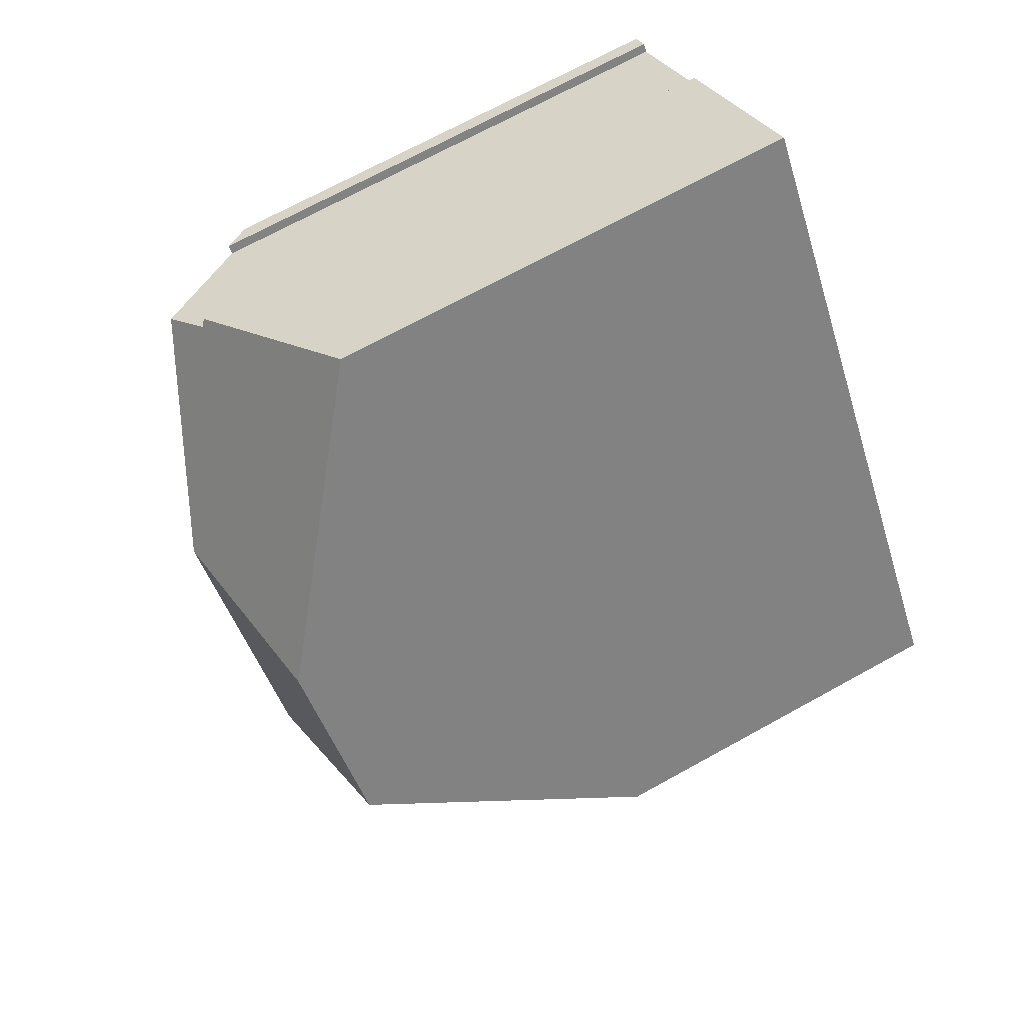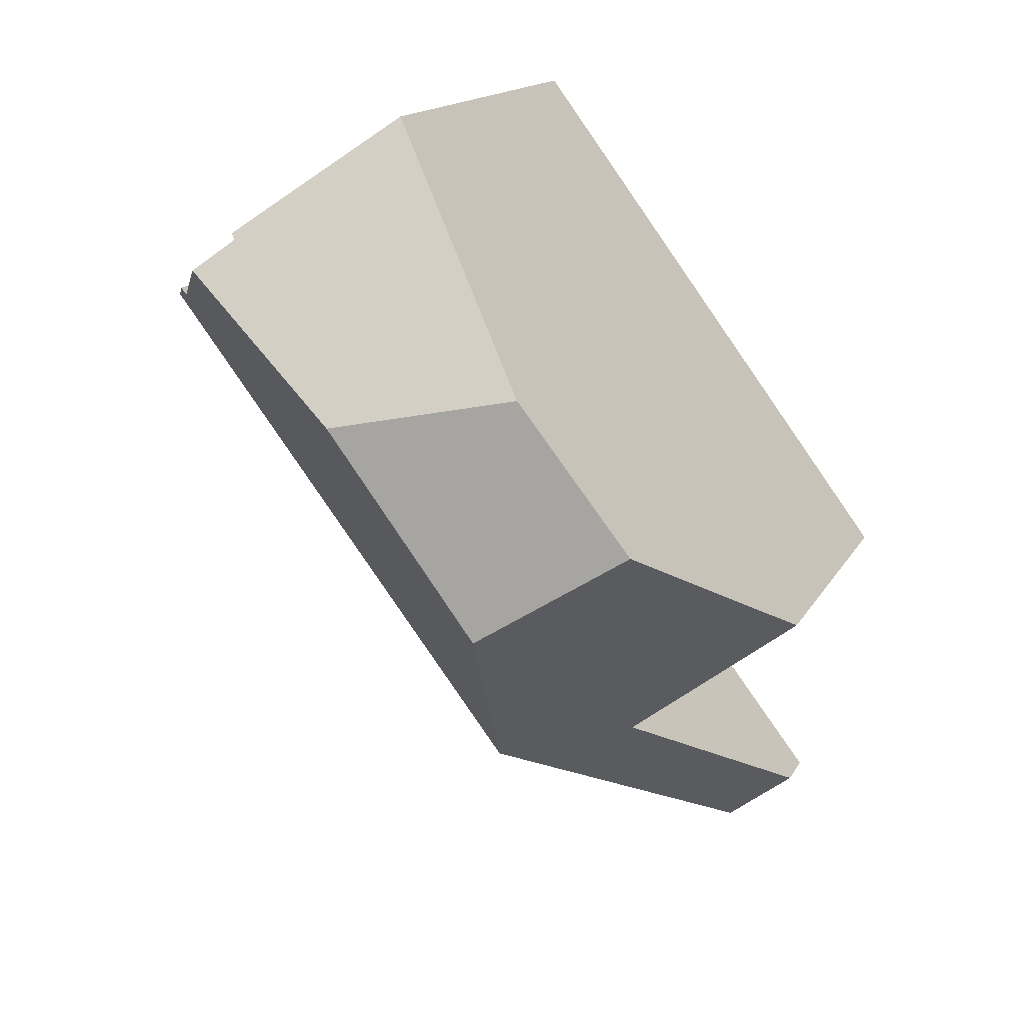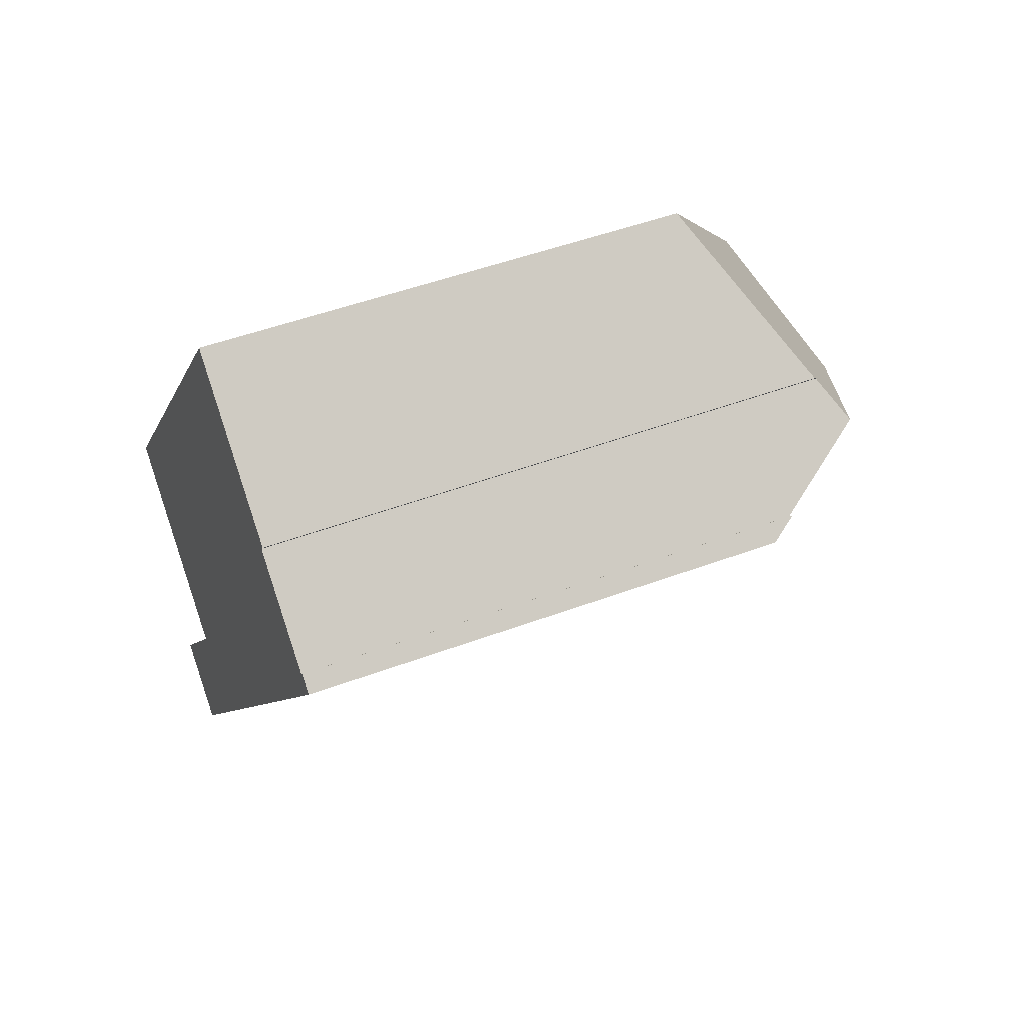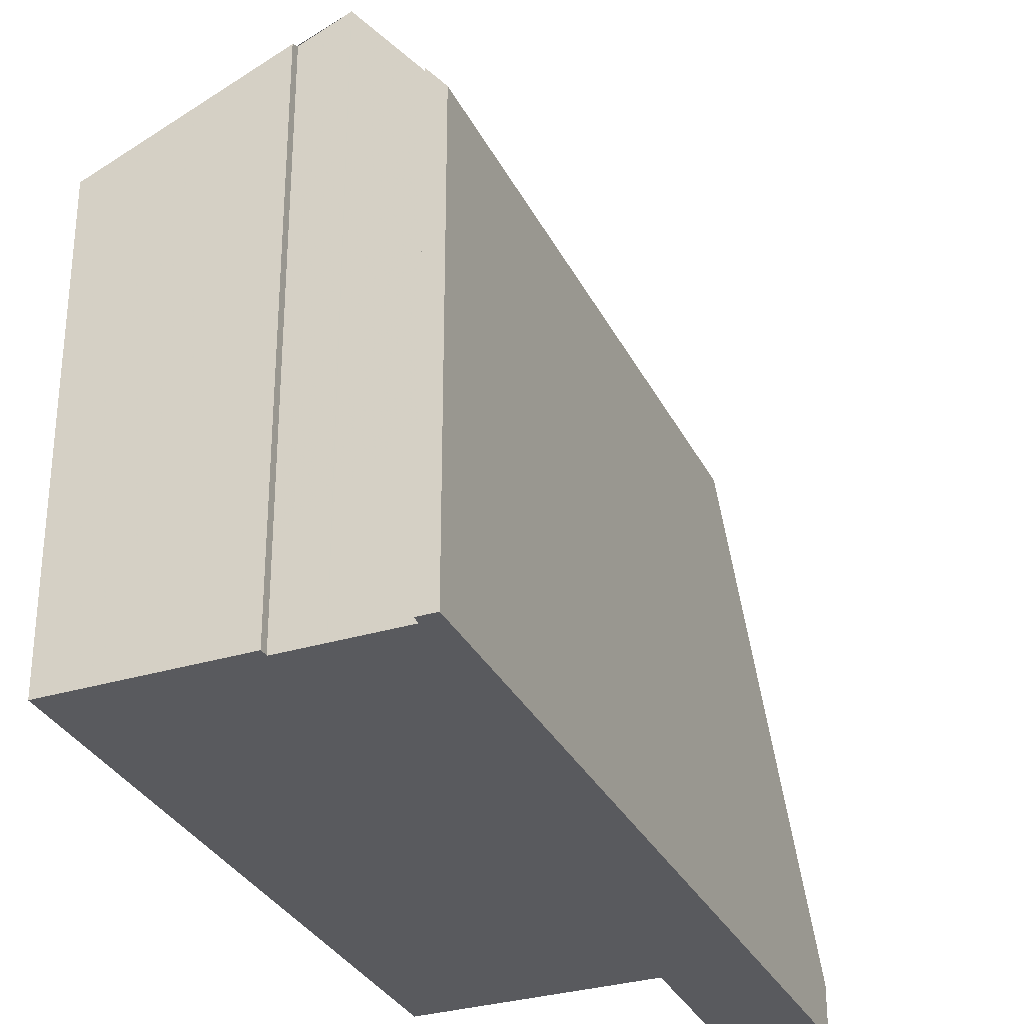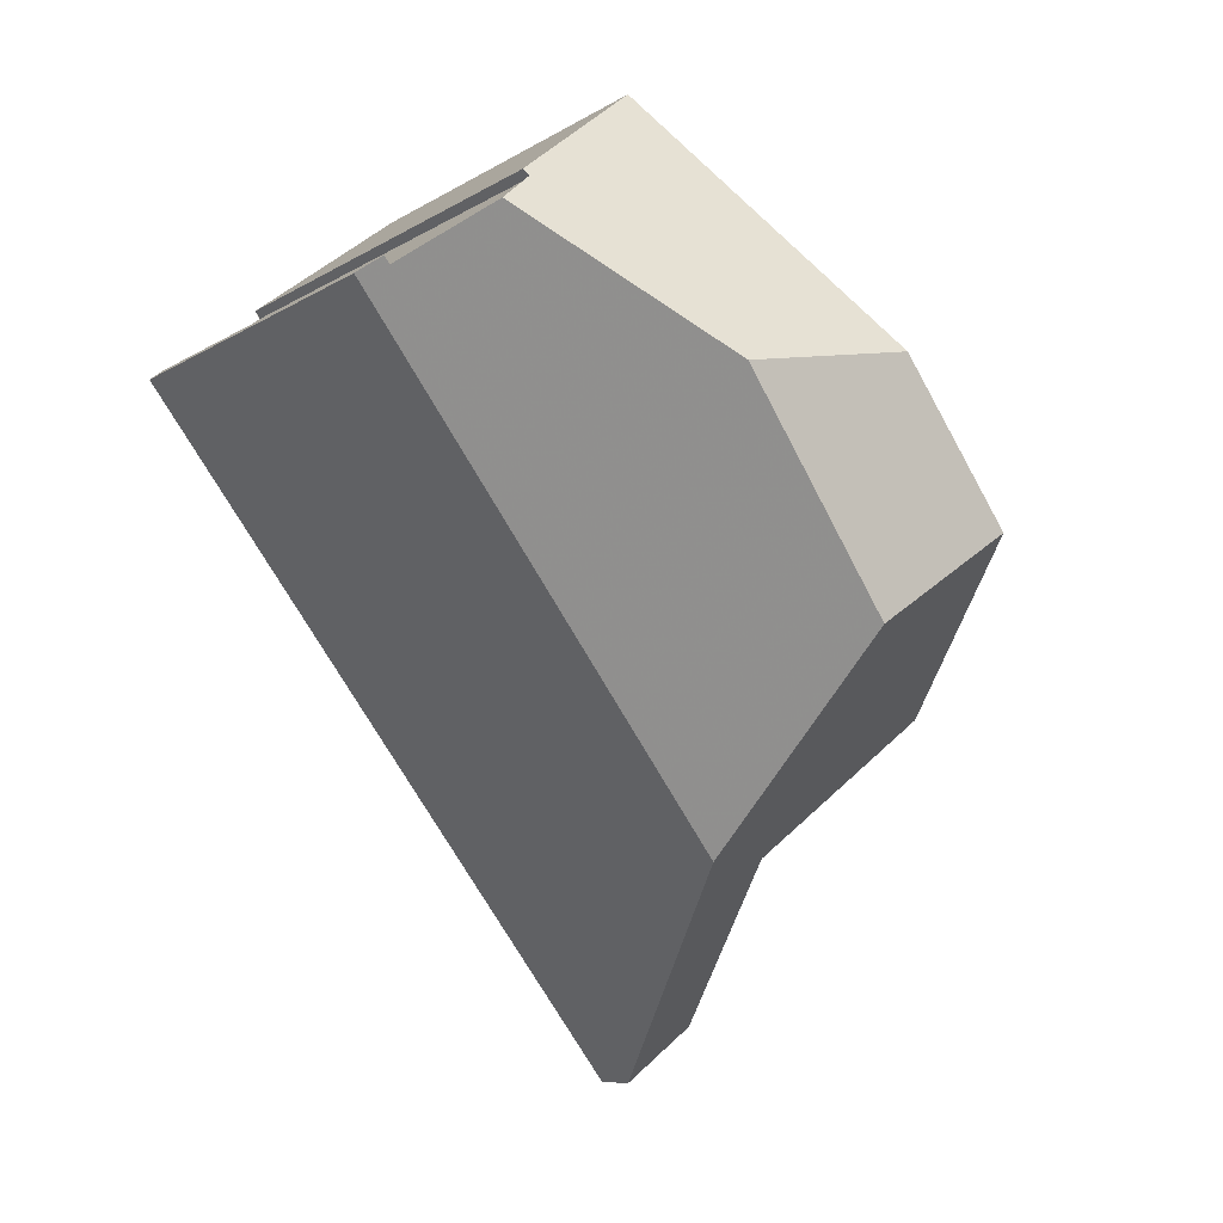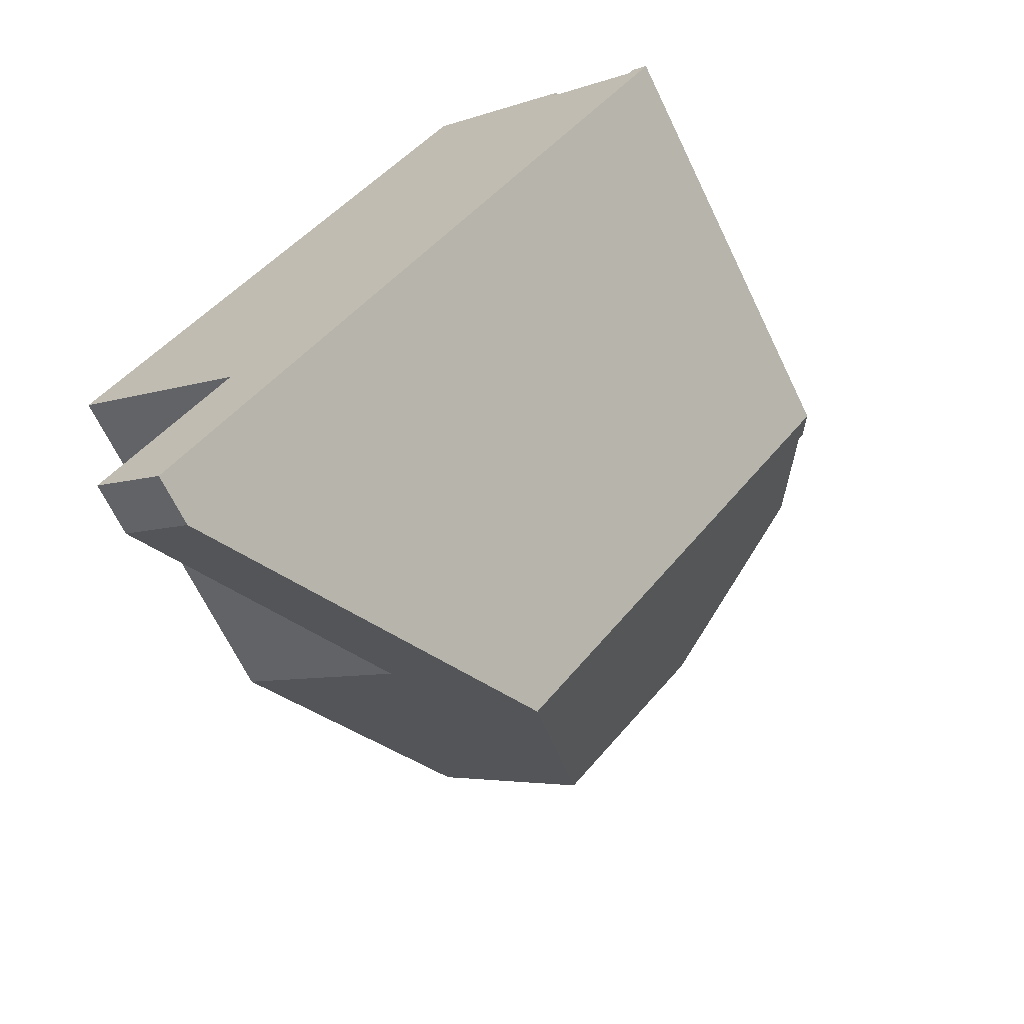
<metadata>
{"format":"obj","ext":"obj","renderer":"f3d","projection":"perspective","resolution":1024,"background":"white","views":[{"elev":70.3,"azim":61.1,"up":"+Y"},{"elev":15.4,"azim":20.0,"up":"+Y"},{"elev":48.9,"azim":-112.5,"up":"+Y"},{"elev":-31.8,"azim":-119.8,"up":"+Z"},{"elev":-7.8,"azim":-30.7,"up":"+Y"},{"elev":-67.4,"azim":-154.2,"up":"+Y"}]}
</metadata>
<code>
v 3.846 109.6 1.627
v 3.762 109.7 1.629
v 3.522 109.5 1.245
v 7.564 112.5 1.371
v 5.227 110.8 2.637
v 5.311 110.7 2.711
v 11.49 98.85 -5.168
v 12.63 99.73 -5.156
v 10.79 102.1 -0.4713
v 13.69 104.4 -0.4438
v 4.724 110.2 3.029
v 9.083 102.1 1.085
v 9.781 105 4.103
v 7.551 108.2 4.322
v 3.605 109.6 1.378
v 9.114 102.2 1.219
v 4.724 110.2 3.029
v 9.083 102.1 1.085
v 7.551 108.2 4.322
v 10.4 108.8 3.872
v 12.1 106.5 3.699
v 9.781 105 4.103
v 7.551 108.2 4.322
v 9.781 105 4.103
v 10.4 108.8 3.872
v 12.1 106.5 3.699
v 9.114 102.2 1.219
v 11.57 98.92 -5.167
v 10.37 108.7 3.876
v 10.37 108.7 3.876
v 12.08 106.5 3.702
v 12.08 106.5 3.702
v 7.545 112.5 1.381
v 13.67 104.3 -0.444
v 9.556 101.6 0.07077
v 9.474 101.5 0.06999
v 13.46 104.6 0.1077
v 13.48 104.6 0.1079
v 3.672 109.5 1.376
v 3.828 109.6 1.627
v 3.589 109.4 1.243
v 7.577 112.5 1.409
v 5.279 110.7 2.683
v 7.596 112.5 1.399
v 9.537 104 3.047
v 4.729 110.2 3.026
v 4.741 110.2 3.037
v 9.537 104 3.047
v 10.7 102.5 0.08159
v 10.92 102.2 -0.4701
v 4.741 110.2 3.037
v 9.406 103.4 2.479
v 4.468 110 2.621
v 9.406 103.4 2.479
v 12.34 99.51 -5.159
v 10.33 102.2 0.07809
v 8.427 107 4.236
v 10.54 108.6 3.857
v 10.52 108.5 3.86
v 8.427 107 4.236
v 7.68 106.4 3.043
v 7.364 106.2 2.538
v 6.584 105.6 1.292
v 6.501 105.5 1.159
v 9.285 101.8 0.5609
v 9.368 101.9 0.5597
v 10.52 102.7 0.544
v 13.31 104.8 0.5058
v 13.33 104.8 0.5056
v 10.15 102.4 0.5491
v 8.75 108.4 4.132
v 10.86 105.7 3.915
v 6.358 111.5 2.085
v 12.36 103.8 0.09728
v 12.57 103.5 -0.4544
v 10.86 105.7 3.915
v 9.352 107.7 4.07
v 12.19 104 0.5211
v 6.315 111.6 2.047
v 8.75 108.4 4.132
v 12.23 103.9 0.4083
v 10.58 102.6 0.3926
v 9.436 101.8 0.3818
v 9.354 101.7 0.381
v 13.34 104.8 0.4188
v 13.36 104.8 0.4189
v 10.21 102.4 0.3891
v 10.35 102.6 0.5463
v 10.41 102.5 0.391
v 9.474 103.7 2.774
v 7.51 106.3 2.77
v 9.474 103.7 2.774
v 10.53 102.4 0.07999
v 12.58 99.7 -5.157
v 4.558 110.1 2.764
v 12.58 99.71 -5.136
v 12.34 99.52 -5.138
v 11.56 98.93 -5.145
v 11.48 98.86 -5.146
v 12.62 99.74 -5.135
v 3.828 109.6 1.627
v 3.846 109.6 1.627
v 3.846 109.6 -5.977
v 3.828 109.6 -5.977
v 3.605 109.6 1.378
v 3.762 109.7 1.629
v 3.762 109.7 -5.977
v 3.605 109.6 -5.977
v 3.589 109.4 1.243
v 3.522 109.5 1.245
v 3.522 109.5 -5.977
v 3.589 109.4 -5.977
v 7.545 112.5 1.381
v 7.564 112.5 1.371
v 7.564 112.5 -5.977
v 7.545 112.5 -5.977
v 5.279 110.7 2.683
v 5.227 110.8 2.637
v 5.227 110.8 -5.977
v 5.279 110.7 -5.977
v 4.729 110.2 3.026
v 5.311 110.7 2.711
v 5.311 110.7 -5.977
v 4.729 110.2 -5.977
v 11.57 98.92 -5.167
v 11.49 98.85 -5.168
v 11.49 98.85 -5.977
v 11.57 98.92 -5.977
v 12.62 99.74 -5.135
v 12.63 99.73 -5.156
v 12.63 99.73 -5.977
v 12.62 99.74 -5.977
v 10.92 102.2 -0.4701
v 10.79 102.1 -0.4713
v 10.79 102.1 -5.977
v 10.92 102.2 -5.977
v 13.48 104.6 0.1079
v 13.69 104.4 -0.4438
v 13.69 104.4 -5.977
v 13.48 104.6 -5.977
v 4.558 110.1 2.764
v 4.724 110.2 3.029
v 4.724 110.2 -5.977
v 4.558 110.1 -5.977
v 3.522 109.5 1.245
v 3.605 109.6 1.378
v 3.605 109.6 -5.977
v 3.522 109.5 -5.977
v 9.285 101.8 0.5609
v 9.083 102.1 1.085
v 9.083 102.1 -5.977
v 9.285 101.8 -5.977
v 10.54 108.6 3.857
v 12.1 106.5 3.699
v 12.1 106.5 -5.977
v 10.54 108.6 -5.977
v 7.596 112.5 1.399
v 10.4 108.8 3.872
v 10.4 108.8 -5.977
v 7.596 112.5 -5.977
v 12.34 99.51 -5.159
v 11.57 98.92 -5.167
v 11.57 98.92 -5.977
v 12.34 99.51 -5.977
v 6.315 111.6 2.047
v 7.545 112.5 1.381
v 7.545 112.5 -5.977
v 6.315 111.6 -5.977
v 13.69 104.4 -0.4438
v 13.67 104.3 -0.444
v 13.67 104.3 -5.977
v 13.69 104.4 -5.977
v 11.48 98.86 -5.146
v 9.474 101.5 0.06999
v 9.474 101.5 -5.977
v 11.48 98.86 -5.977
v 13.36 104.8 0.4189
v 13.48 104.6 0.1079
v 13.48 104.6 -5.977
v 13.36 104.8 -5.977
v 3.762 109.7 1.629
v 3.828 109.6 1.627
v 3.828 109.6 -5.977
v 3.762 109.7 -5.977
v 6.501 105.5 1.159
v 3.589 109.4 1.243
v 3.589 109.4 -5.977
v 6.501 105.5 -5.977
v 5.311 110.7 2.711
v 5.279 110.7 2.683
v 5.279 110.7 -5.977
v 5.311 110.7 -5.977
v 7.564 112.5 1.371
v 7.596 112.5 1.399
v 7.596 112.5 -5.977
v 7.564 112.5 -5.977
v 4.724 110.2 3.029
v 4.729 110.2 3.026
v 4.729 110.2 -5.977
v 4.724 110.2 -5.977
v 12.57 103.5 -0.4544
v 10.92 102.2 -0.4701
v 10.92 102.2 -5.977
v 12.57 103.5 -5.977
v 3.846 109.6 1.627
v 4.468 110 2.621
v 4.468 110 -5.977
v 3.846 109.6 -5.977
v 12.58 99.7 -5.157
v 12.34 99.51 -5.159
v 12.34 99.51 -5.977
v 12.58 99.7 -5.977
v 10.4 108.8 3.872
v 10.54 108.6 3.857
v 10.54 108.6 -5.977
v 10.4 108.8 -5.977
v 9.083 102.1 1.085
v 6.501 105.5 1.159
v 6.501 105.5 -5.977
v 9.083 102.1 -5.977
v 9.354 101.7 0.381
v 9.285 101.8 0.5609
v 9.285 101.8 -5.977
v 9.354 101.7 -5.977
v 12.1 106.5 3.699
v 13.33 104.8 0.5056
v 13.33 104.8 -5.977
v 12.1 106.5 -5.977
v 13.67 104.3 -0.444
v 12.57 103.5 -0.4544
v 12.57 103.5 -5.977
v 13.67 104.3 -5.977
v 5.227 110.8 2.637
v 6.315 111.6 2.047
v 6.315 111.6 -5.977
v 5.227 110.8 -5.977
v 9.474 101.5 0.06999
v 9.354 101.7 0.381
v 9.354 101.7 -5.977
v 9.474 101.5 -5.977
v 13.33 104.8 0.5056
v 13.36 104.8 0.4189
v 13.36 104.8 -5.977
v 13.33 104.8 -5.977
v 12.63 99.73 -5.156
v 12.58 99.7 -5.157
v 12.58 99.7 -5.977
v 12.63 99.73 -5.977
v 4.468 110 2.621
v 4.558 110.1 2.764
v 4.558 110.1 -5.977
v 4.468 110 -5.977
v 11.49 98.85 -5.168
v 11.48 98.86 -5.146
v 11.48 98.86 -5.977
v 11.49 98.85 -5.977
v 10.79 102.1 -0.4713
v 12.62 99.74 -5.135
v 12.62 99.74 -5.977
v 10.79 102.1 -5.977
v 13.69 104.4 -5.977
v 10.79 102.1 -5.977
v 12.63 99.73 -5.977
v 11.49 98.85 -5.977
v 3.522 109.5 -5.977
v 3.762 109.7 -5.977
v 3.846 109.6 -5.977
v 5.311 110.7 -5.977
v 5.227 110.8 -5.977
v 7.564 112.5 -5.977
f 40 2 15 39
f 39 15 3 41
f 59 32 21 58
f 71 30 42 73
f 99 7 28 98
f 75 34 37 74
f 77 60 22 76
f 42 30 25 44
f 37 34 10 38
f 66 27 18 65
f 78 68 31 72
f 69 26 31 68
f 91 62 52 90
f 64 12 16 63
f 73 42 33 79
f 44 4 33 42
f 46 17 47
f 98 28 55 97
f 70 54 27 66
f 61 45 13 57
f 63 16 52 62
f 96 94 8 100
f 88 67 48 92
f 58 20 29 59
f 80 19 60 77
f 95 53 62 91
f 63 39 41 64
f 57 14 51 61
f 62 53 1 40 39 63
f 84 36 35 83
f 81 74 37 85
f 85 37 38 86
f 83 35 56 87
f 93 49 82 89
f 73 43 6 46 47 23 71
f 74 49 50 75
f 76 32 59 77
f 72 24 48 67 78
f 79 5 43 73
f 77 59 29 80
f 82 49 74 81
f 81 78 67 82
f 83 66 65 84
f 85 68 78 81
f 86 69 68 85
f 87 70 66 83
f 89 82 67 88
f 88 70 87 89
f 90 45 61 91
f 97 55 94 96
f 92 54 70 88
f 91 61 51 11 95
f 89 87 56 93
f 96 93 56 97
f 98 35 36 99
f 97 56 35 98
f 100 9 50 49 93 96
f 102 103 104 101
f 106 107 108 105
f 110 111 112 109
f 114 115 116 113
f 118 119 120 117
f 122 123 124 121
f 126 127 128 125
f 130 131 132 129
f 134 135 136 133
f 138 139 140 137
f 142 143 144 141
f 146 147 148 145
f 150 151 152 149
f 154 155 156 153
f 158 159 160 157
f 162 163 164 161
f 166 167 168 165
f 170 171 172 169
f 174 175 176 173
f 178 179 180 177
f 182 183 184 181
f 186 187 188 185
f 190 191 192 189
f 194 195 196 193
f 198 199 200 197
f 202 203 204 201
f 206 207 208 205
f 210 211 212 209
f 214 215 216 213
f 218 219 220 217
f 222 223 224 221
f 226 227 228 225
f 230 231 232 229
f 234 235 236 233
f 238 239 240 237
f 242 243 244 241
f 246 247 248 245
f 250 251 252 249
f 254 255 256 253
f 258 259 260 257
f 262 263 264 265 266 267 268 269 270 261

</code>
